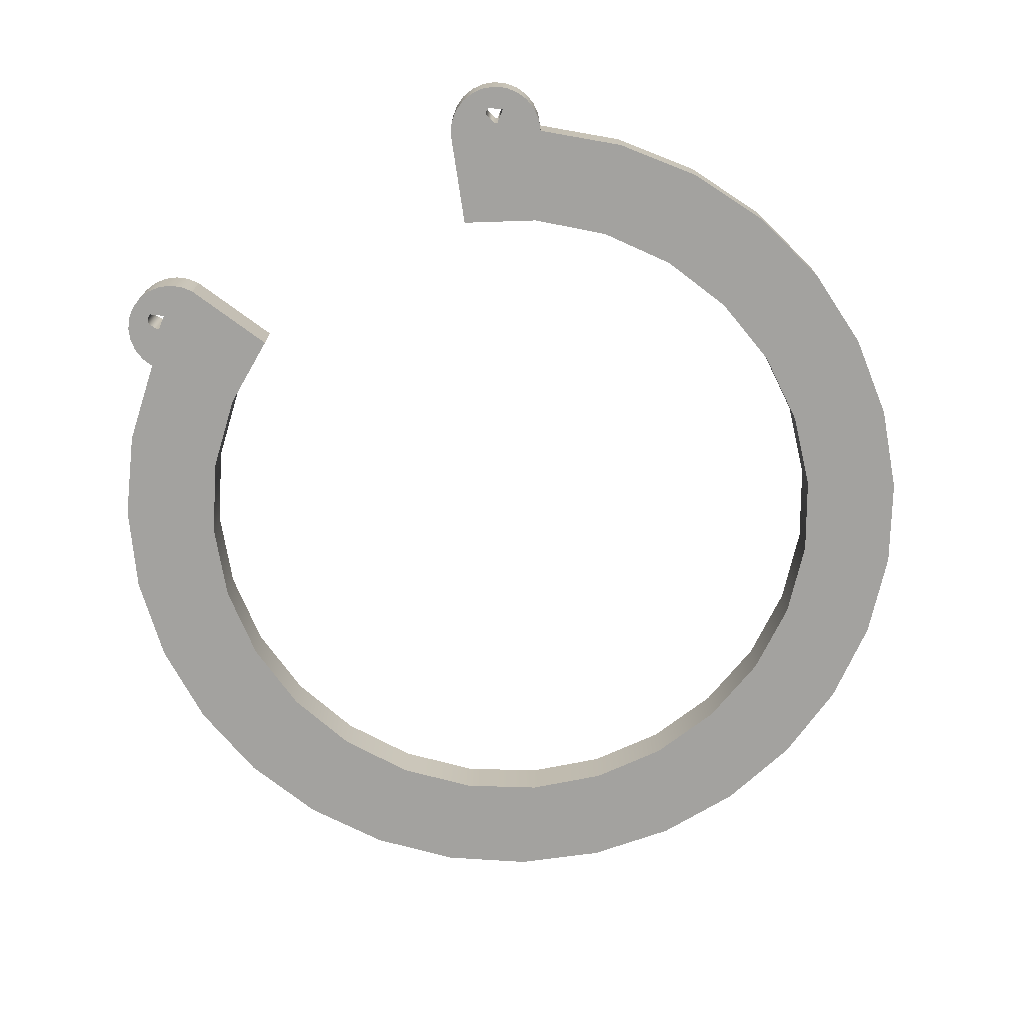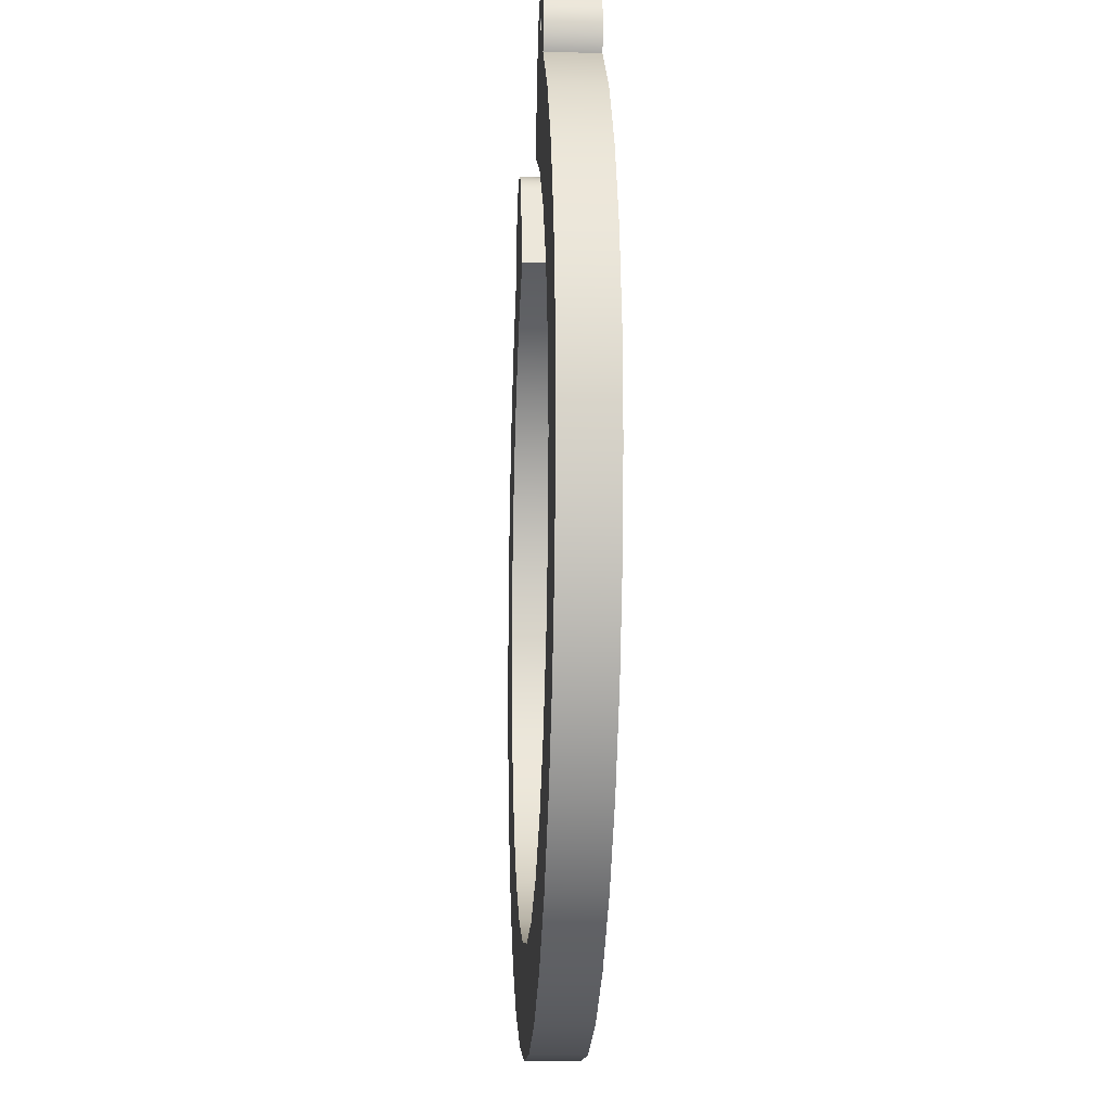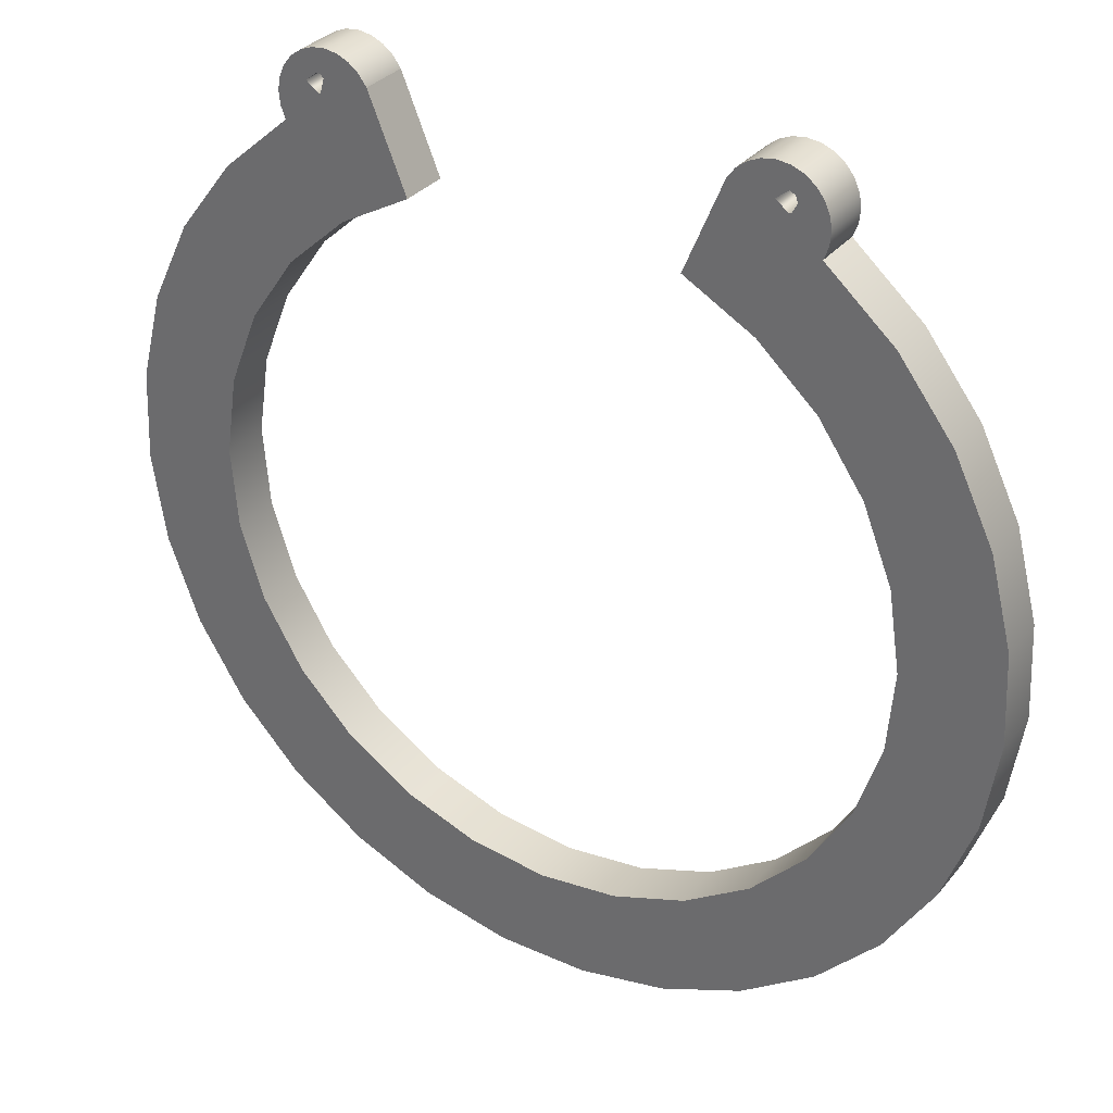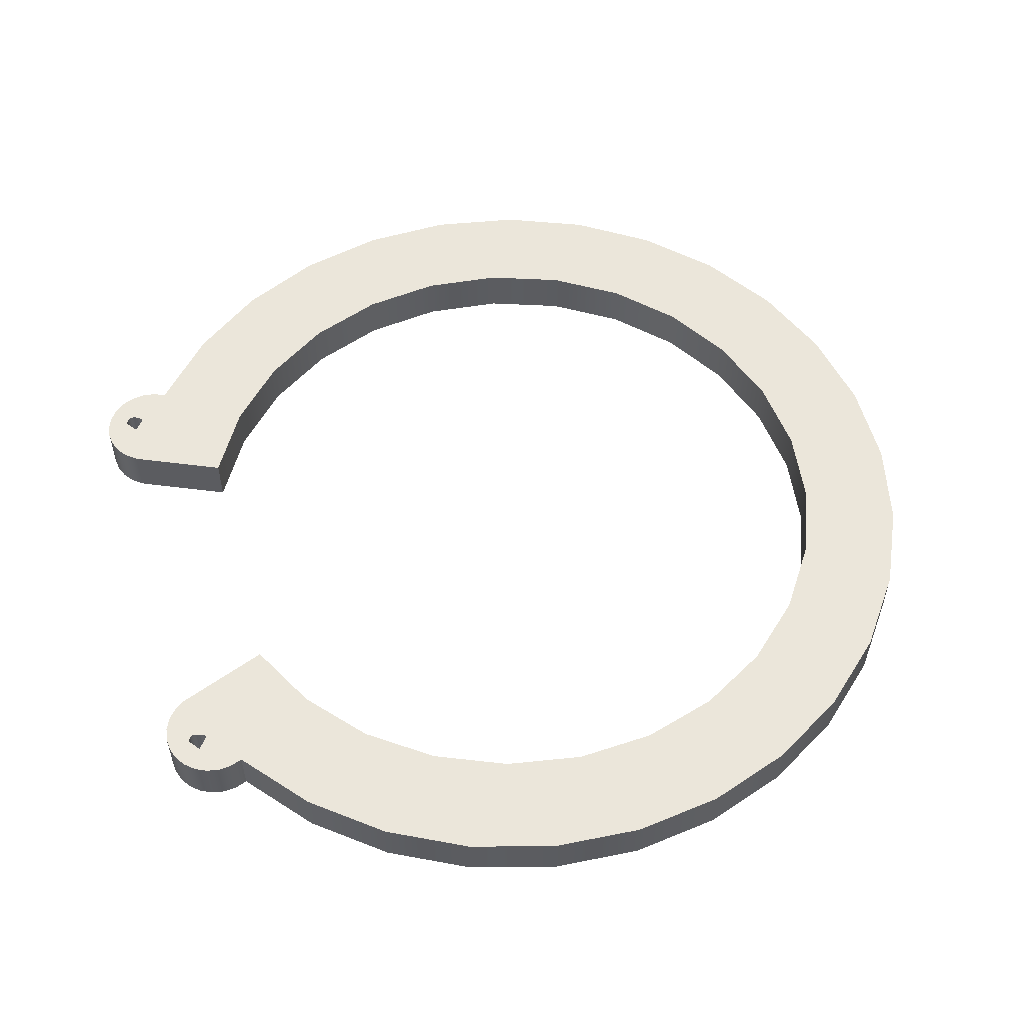
<metadata>
{"format":"obj","ext":"obj","renderer":"f3d","projection":"perspective","resolution":1024,"background":"white","views":[{"elev":-72.6,"azim":-149.0,"up":"+Z"},{"elev":-13.8,"azim":86.8,"up":"+Y"},{"elev":32.0,"azim":32.2,"up":"+Y"},{"elev":54.7,"azim":-104.7,"up":"+Z"}]}
</metadata>
<code>
v 0.01141 0.01997 -0.00125
v 0.01078 0.02046 -0.00125
v 0.01078 0.02046 0.00125
v 0.01153 0.02002 -0.00125
v 0.01141 0.01997 0.00125
v 0.01178 0.02046 -0.00125
v 0.01178 0.02046 0.00125
v 0.01172 0.02071 0.00125
v 0.01172 0.02071 -0.00125
v 0.01153 0.02002 0.00125
v 0.01164 0.02081 -0.00125
v 0.01141 0.02094 -0.00125
v 0.01164 0.02081 0.00125
v 0.01141 0.02094 0.00125
v 0.02017 -0.009974 0.00125
v 0.01594 -0.007222 0.00125
v 0.01388 -0.01065 0.00125
v 0.02176 -0.005723 0.00125
v 0.01716 -0.003414 0.00125
v 0.01089 -0.01969 0.00125
v 0.01462 -0.0171 0.00125
v 0.0111 -0.01353 0.00125
v 0.01776 -0.01382 0.00125
v 0.02247 -0.001238 0.00125
v 0.01749 0.0005726 0.00125
v 0.02226 0.003296 0.00125
v 0.02114 0.007697 0.00125
v 0.0169 0.004529 0.00125
v 0.01917 0.01178 0.00125
v 0.01543 0.008249 0.00125
v 0.01641 0.01539 0.00125
v 0.01316 0.01154 0.00125
v -0.02247 -0.001238 0.00125
v -0.02176 -0.005723 0.00125
v -0.01716 -0.003414 0.00125
v -0.02017 -0.009974 0.00125
v -0.01594 -0.007222 0.00125
v -0.01089 -0.01969 0.00125
v -0.00774 -0.0157 0.00125
v -0.0111 -0.01353 0.00125
v -0.006717 -0.02147 0.00125
v -0.003974 -0.01704 0.00125
v -0.0169 0.004529 0.00125
v -0.01641 0.01539 0.00125
v -0.01917 0.01178 0.00125
v -0.02226 0.003296 0.00125
v -0.01749 0.0005726 0.00125
v -0.01776 -0.01382 0.00125
v -0.01388 -0.01065 0.00125
v -0.01462 -0.0171 0.00125
v -0.00227 -0.02239 0.00125
v -3.215e-18 -0.0175 0.00125
v 0.00227 -0.02239 0.00125
v 0.006717 -0.02147 0.00125
v 0.003974 -0.01704 0.00125
v 0.00774 -0.0157 0.00125
v 0.0133 0.01963 0.00125
v 0.0132 0.02027 0.00125
v 0.01178 0.02046 0.00125
v 0.01153 0.02002 0.00125
v 0.01299 0.01837 0.00125
v 0.01323 0.01898 0.00125
v -0.01299 0.01837 0.00125
v -0.02114 0.007697 0.00125
v 0.01019 0.01422 0.00125
v -0.01178 0.02046 0.00125
v -0.01115 0.02094 0.00125
v -0.01201 0.02177 0.00125
v 0.01141 0.01997 0.00125
v -0.01543 0.008249 0.00125
v -0.01316 0.01154 0.00125
v -0.01115 0.01997 0.00125
v -0.0133 0.01963 0.00125
v -0.01323 0.01898 0.00125
v -0.01019 0.01422 0.00125
v -0.006697 0.01617 0.00125
v -0.01103 0.02002 0.00125
v -0.00861 0.02079 0.00125
v -0.008997 0.02131 0.00125
v -0.01085 0.02071 0.00125
v 0.01294 0.02087 0.00125
v 0.01253 0.02138 0.00125
v 0.01172 0.02071 0.00125
v -0.009507 0.02172 0.00125
v -0.01011 0.02198 0.00125
v -0.01093 0.02081 0.00125
v -0.01075 0.02208 0.00125
v -0.0114 0.02201 0.00125
v -0.01253 0.02138 0.00125
v 0.006697 0.01617 0.00125
v -0.0132 0.02027 0.00125
v 0.01201 0.02177 0.00125
v 0.01141 0.02094 0.00125
v 0.01164 0.02081 0.00125
v 0.01078 0.02046 0.00125
v 0.01075 0.02208 0.00125
v 0.01011 0.02198 0.00125
v 0.009507 0.02172 0.00125
v 0.008997 0.02131 0.00125
v 0.0114 0.02201 0.00125
v 0.00861 0.02079 0.00125
v -0.01294 0.02087 0.00125
v -0.01075 0.02208 -0.00125
v -0.01093 0.02081 -0.00125
v -0.01115 0.02094 -0.00125
v -0.009507 0.02172 -0.00125
v -0.01085 0.02071 -0.00125
v 0.0169 0.004529 -0.00125
v 0.01641 0.01539 -0.00125
v 0.01917 0.01178 -0.00125
v 0.02226 0.003296 -0.00125
v 0.01749 0.0005726 -0.00125
v 0.02176 -0.005723 -0.00125
v 0.02017 -0.009974 -0.00125
v 0.01594 -0.007222 -0.00125
v 0.01776 -0.01382 -0.00125
v 0.01388 -0.01065 -0.00125
v -0.006717 -0.02147 -0.00125
v -0.01089 -0.01969 -0.00125
v -0.00774 -0.0157 -0.00125
v -0.01462 -0.0171 -0.00125
v -0.0111 -0.01353 -0.00125
v -0.02017 -0.009974 -0.00125
v -0.01594 -0.007222 -0.00125
v -0.01388 -0.01065 -0.00125
v -0.02176 -0.005723 -0.00125
v -0.01716 -0.003414 -0.00125
v -0.0114 0.02201 -0.00125
v -0.01011 0.02198 -0.00125
v -0.00861 0.02079 -0.00125
v -0.01103 0.02002 -0.00125
v 0.01299 0.01837 -0.00125
v 0.02114 0.007697 -0.00125
v 0.02247 -0.001238 -0.00125
v 0.01716 -0.003414 -0.00125
v -0.01776 -0.01382 -0.00125
v -0.02247 -0.001238 -0.00125
v -0.01749 0.0005726 -0.00125
v -0.02226 0.003296 -0.00125
v -0.02114 0.007697 -0.00125
v -0.0169 0.004529 -0.00125
v 0.01294 0.02087 -0.00125
v 0.01178 0.02046 -0.00125
v 0.01172 0.02071 -0.00125
v -0.01178 0.02046 -0.00125
v -0.01253 0.02138 -0.00125
v -0.01201 0.02177 -0.00125
v -0.008997 0.02131 -0.00125
v -0.0133 0.01963 -0.00125
v -0.0132 0.02027 -0.00125
v -0.01115 0.01997 -0.00125
v -0.01299 0.01837 -0.00125
v -0.01323 0.01898 -0.00125
v 0.01462 -0.0171 -0.00125
v 0.0111 -0.01353 -0.00125
v 0.01089 -0.01969 -0.00125
v 0.00774 -0.0157 -0.00125
v 0.006717 -0.02147 -0.00125
v 0.003974 -0.01704 -0.00125
v 0.00227 -0.02239 -0.00125
v -3.215e-18 -0.0175 -0.00125
v -0.00227 -0.02239 -0.00125
v -0.003974 -0.01704 -0.00125
v -0.01917 0.01178 -0.00125
v -0.01543 0.008249 -0.00125
v 0.01201 0.02177 -0.00125
v 0.01253 0.02138 -0.00125
v 0.01164 0.02081 -0.00125
v 0.01153 0.02002 -0.00125
v 0.0133 0.01963 -0.00125
v 0.01323 0.01898 -0.00125
v -0.01294 0.02087 -0.00125
v -0.006697 0.01617 -0.00125
v -0.01019 0.01422 -0.00125
v -0.01641 0.01539 -0.00125
v -0.01316 0.01154 -0.00125
v 0.01141 0.02094 -0.00125
v 0.0114 0.02201 -0.00125
v 0.0132 0.02027 -0.00125
v 0.01141 0.01997 -0.00125
v 0.01078 0.02046 -0.00125
v 0.009507 0.02172 -0.00125
v 0.01011 0.02198 -0.00125
v 0.00861 0.02079 -0.00125
v 0.008997 0.02131 -0.00125
v 0.01075 0.02208 -0.00125
v 0.01019 0.01422 -0.00125
v 0.006697 0.01617 -0.00125
v 0.01316 0.01154 -0.00125
v 0.01543 0.008249 -0.00125
v -0.01299 0.01837 0.00125
v -0.01299 0.01837 -0.00125
v -0.01641 0.01539 -0.00125
v -0.01641 0.01539 0.00125
v -0.01917 0.01178 -0.00125
v -0.01917 0.01178 0.00125
v -0.02114 0.007697 -0.00125
v -0.02114 0.007697 0.00125
v -0.02226 0.003296 -0.00125
v -0.02226 0.003296 0.00125
v -0.02247 -0.001238 -0.00125
v -0.02247 -0.001238 0.00125
v -0.02176 -0.005723 -0.00125
v -0.02176 -0.005723 0.00125
v -0.02017 -0.009974 -0.00125
v -0.02017 -0.009974 0.00125
v -0.01776 -0.01382 -0.00125
v -0.01776 -0.01382 0.00125
v -0.01462 -0.0171 -0.00125
v -0.01462 -0.0171 0.00125
v -0.01089 -0.01969 -0.00125
v -0.01089 -0.01969 0.00125
v -0.006717 -0.02147 -0.00125
v -0.006717 -0.02147 0.00125
v -0.00227 -0.02239 -0.00125
v -0.00227 -0.02239 0.00125
v 0.00227 -0.02239 -0.00125
v 0.00227 -0.02239 0.00125
v 0.006717 -0.02147 -0.00125
v 0.006717 -0.02147 0.00125
v 0.01089 -0.01969 -0.00125
v 0.01089 -0.01969 0.00125
v 0.01462 -0.0171 -0.00125
v 0.01462 -0.0171 0.00125
v 0.01776 -0.01382 -0.00125
v 0.01776 -0.01382 0.00125
v 0.02017 -0.009974 -0.00125
v 0.02017 -0.009974 0.00125
v 0.02176 -0.005723 -0.00125
v 0.02176 -0.005723 0.00125
v 0.02247 -0.001238 -0.00125
v 0.02247 -0.001238 0.00125
v 0.02226 0.003296 -0.00125
v 0.02226 0.003296 0.00125
v 0.02114 0.007697 -0.00125
v 0.02114 0.007697 0.00125
v 0.01917 0.01178 -0.00125
v 0.01917 0.01178 0.00125
v 0.01641 0.01539 -0.00125
v 0.01641 0.01539 0.00125
v 0.01299 0.01837 -0.00125
v 0.01299 0.01837 0.00125
v 0.01019 0.01422 0.00125
v 0.006697 0.01617 0.00125
v 0.006697 0.01617 -0.00125
v 0.01316 0.01154 0.00125
v 0.01019 0.01422 -0.00125
v 0.01543 0.008249 0.00125
v 0.01316 0.01154 -0.00125
v 0.0169 0.004529 0.00125
v 0.01543 0.008249 -0.00125
v 0.01749 0.0005726 0.00125
v 0.0169 0.004529 -0.00125
v 0.01716 -0.003414 0.00125
v 0.01749 0.0005726 -0.00125
v 0.01594 -0.007222 0.00125
v 0.01716 -0.003414 -0.00125
v 0.01388 -0.01065 0.00125
v 0.01594 -0.007222 -0.00125
v 0.0111 -0.01353 0.00125
v 0.01388 -0.01065 -0.00125
v 0.00774 -0.0157 0.00125
v 0.0111 -0.01353 -0.00125
v 0.003974 -0.01704 0.00125
v 0.00774 -0.0157 -0.00125
v -3.215e-18 -0.0175 0.00125
v 0.003974 -0.01704 -0.00125
v -0.003974 -0.01704 0.00125
v -3.215e-18 -0.0175 -0.00125
v -0.00774 -0.0157 0.00125
v -0.003974 -0.01704 -0.00125
v -0.0111 -0.01353 0.00125
v -0.00774 -0.0157 -0.00125
v -0.01388 -0.01065 0.00125
v -0.0111 -0.01353 -0.00125
v -0.01594 -0.007222 0.00125
v -0.01388 -0.01065 -0.00125
v -0.01716 -0.003414 0.00125
v -0.01594 -0.007222 -0.00125
v -0.01749 0.0005726 0.00125
v -0.01716 -0.003414 -0.00125
v -0.0169 0.004529 0.00125
v -0.01749 0.0005726 -0.00125
v -0.01543 0.008249 0.00125
v -0.0169 0.004529 -0.00125
v -0.01316 0.01154 0.00125
v -0.01543 0.008249 -0.00125
v -0.01019 0.01422 0.00125
v -0.01316 0.01154 -0.00125
v -0.006697 0.01617 0.00125
v -0.01019 0.01422 -0.00125
v -0.006697 0.01617 -0.00125
v -0.00861 0.02079 0.00125
v -0.006697 0.01617 0.00125
v -0.006697 0.01617 -0.00125
v -0.00861 0.02079 -0.00125
v 0.006697 0.01617 0.00125
v 0.00861 0.02079 0.00125
v 0.00861 0.02079 -0.00125
v 0.006697 0.01617 -0.00125
v 0.00861 0.02079 -0.00125
v 0.00861 0.02079 0.00125
v 0.008997 0.02131 0.00125
v 0.008997 0.02131 -0.00125
v 0.009507 0.02172 0.00125
v 0.009507 0.02172 -0.00125
v 0.01011 0.02198 0.00125
v 0.01011 0.02198 -0.00125
v 0.01075 0.02208 0.00125
v 0.01075 0.02208 -0.00125
v 0.0114 0.02201 0.00125
v 0.0114 0.02201 -0.00125
v 0.01201 0.02177 0.00125
v 0.01201 0.02177 -0.00125
v 0.01253 0.02138 0.00125
v 0.01253 0.02138 -0.00125
v 0.01294 0.02087 0.00125
v 0.01294 0.02087 -0.00125
v 0.0132 0.02027 0.00125
v 0.0132 0.02027 -0.00125
v 0.0133 0.01963 0.00125
v 0.0133 0.01963 -0.00125
v 0.01323 0.01898 0.00125
v 0.01323 0.01898 -0.00125
v 0.01299 0.01837 0.00125
v 0.01299 0.01837 -0.00125
v -0.01299 0.01837 -0.00125
v -0.01299 0.01837 0.00125
v -0.01323 0.01898 0.00125
v -0.01323 0.01898 -0.00125
v -0.0133 0.01963 0.00125
v -0.0133 0.01963 -0.00125
v -0.0132 0.02027 0.00125
v -0.0132 0.02027 -0.00125
v -0.01294 0.02087 0.00125
v -0.01294 0.02087 -0.00125
v -0.01253 0.02138 0.00125
v -0.01253 0.02138 -0.00125
v -0.01201 0.02177 0.00125
v -0.01201 0.02177 -0.00125
v -0.0114 0.02201 0.00125
v -0.0114 0.02201 -0.00125
v -0.01075 0.02208 0.00125
v -0.01075 0.02208 -0.00125
v -0.01011 0.02198 0.00125
v -0.01011 0.02198 -0.00125
v -0.009507 0.02172 0.00125
v -0.009507 0.02172 -0.00125
v -0.008997 0.02131 0.00125
v -0.008997 0.02131 -0.00125
v -0.00861 0.02079 0.00125
v -0.00861 0.02079 -0.00125
v -0.01115 0.01997 -0.00125
v -0.01178 0.02046 -0.00125
v -0.01178 0.02046 0.00125
v -0.01103 0.02002 -0.00125
v -0.01115 0.01997 0.00125
v -0.01085 0.02071 -0.00125
v -0.01103 0.02002 0.00125
v -0.01093 0.02081 -0.00125
v -0.01085 0.02071 0.00125
v -0.01115 0.02094 -0.00125
v -0.01093 0.02081 0.00125
v -0.01115 0.02094 0.00125
g  mesh 1 Inner Snap Ring Wheel Bearing
f 196 197 198
f 198 199 200
f 200 201 202
f 202 203 204
f 204 205 206
f 206 207 208
f 208 209 210
f 210 211 212
f 212 213 214
f 214 215 216
f 216 217 218
f 218 219 220
f 222 223 224
f 224 225 226
f 226 227 228
f 228 229 230
f 230 231 232
f 232 233 234
f 234 235 236
f 236 237 238
f 238 239 240
f 240 241 242
f 241 240 239
f 239 238 237
f 237 236 235
f 235 234 233
f 233 232 231
f 231 230 229
f 229 228 227
f 227 226 225
f 225 224 223
f 223 222 221
f 221 220 219
f 219 218 217
f 217 216 215
f 215 214 213
f 213 212 211
f 211 210 209
f 209 208 207
f 207 206 205
f 191 193 194
f 194 195 196
f 193 191 192
f 195 194 193
f 197 196 195
f 199 198 197
f 201 200 199
f 203 202 201
f 205 204 203
f 220 221 222
f 16 18 19
f 22 20 21
f 17 21 23
f 18 16 15
f 19 24 25
f 28 26 27
f 30 27 29
f 32 29 31
f 35 33 34
f 37 34 36
f 40 38 39
f 39 41 42
f 21 17 22
f 24 19 18
f 26 25 24
f 29 32 30
f 45 43 44
f 43 46 47
f 34 37 35
f 49 36 48
f 49 50 40
f 41 39 38
f 42 51 52
f 55 53 54
f 56 54 20
f 15 17 23
f 27 30 28
f 84 86 80
f 59 57 58
f 62 60 61
f 44 43 63
f 46 43 64
f 36 49 37
f 38 40 50
f 51 42 41
f 54 56 55
f 26 28 25
f 65 31 61
f 68 66 67
f 69 61 60
f 60 62 57
f 47 46 33
f 50 49 48
f 53 55 52
f 31 65 32
f 71 63 70
f 74 72 73
f 66 73 72
f 77 75 76
f 80 78 79
f 83 81 82
f 86 84 85
f 67 87 88
f 66 68 89
f 69 90 65
f 57 59 60
f 33 35 47
f 20 22 56
f 70 63 43
f 73 66 91
f 75 72 71
f 78 77 76
f 81 59 58
f 94 92 93
f 97 95 96
f 93 96 95
f 99 95 98
f 84 80 79
f 87 86 85
f 68 67 88
f 61 69 65
f 52 51 53
f 72 74 63
f 78 80 77
f 83 82 94
f 92 94 82
f 96 93 100
f 95 99 101
f 87 67 86
f 66 89 102
f 43 45 64
f 75 77 72
f 93 92 100
f 95 101 90
f 66 102 91
f 63 71 72
f 95 97 98
f 90 69 95
f 81 83 59
f 17 15 16
f 248 249 251
f 250 251 253
f 252 253 255
f 254 255 257
f 256 257 259
f 258 259 261
f 260 261 263
f 262 263 265
f 264 265 267
f 266 267 269
f 268 269 271
f 270 271 273
f 272 273 275
f 274 275 277
f 276 277 279
f 278 279 281
f 280 281 283
f 282 283 285
f 284 285 287
f 286 287 289
f 288 289 291
f 290 291 292
f 246 247 249
f 289 288 286
f 287 286 284
f 285 284 282
f 283 282 280
f 281 280 278
f 279 278 276
f 277 276 274
f 275 274 272
f 273 272 270
f 271 270 268
f 269 268 266
f 267 266 264
f 265 264 262
f 263 262 260
f 261 260 258
f 259 258 256
f 257 256 254
f 255 254 252
f 253 252 250
f 251 250 248
f 249 248 246
f 247 246 243
f 245 243 244
f 291 290 288
f 243 245 247
f 187 184 181
f 105 147 128
f 186 177 181
f 181 190 189
f 166 168 177
f 108 110 133
f 190 181 108
f 187 181 189
f 180 108 181
f 181 183 186
f 118 120 163
f 104 103 129
f 184 187 188
f 169 171 132
f 181 185 182
f 177 186 178
f 164 176 165
f 158 157 156
f 149 145 151
f 172 145 150
f 180 132 108
f 167 144 168
f 185 181 184
f 183 181 182
f 175 174 176
f 139 141 138
f 162 163 161
f 154 117 116
f 152 151 174
f 174 131 173
f 145 147 105
f 132 180 169
f 170 143 179
f 143 142 179
f 166 177 178
f 174 175 152
f 176 164 175
f 140 165 141
f 123 125 136
f 162 161 160
f 160 159 158
f 156 155 154
f 134 135 112
f 151 153 149
f 131 174 151
f 131 130 173
f 146 145 172
f 143 170 169
f 171 169 170
f 142 144 167
f 168 166 167
f 165 140 164
f 139 138 137
f 137 127 126
f 121 125 122
f 163 162 118
f 159 160 161
f 157 158 159
f 155 156 157
f 117 154 155
f 113 115 135
f 112 111 134
f 153 151 152
f 145 149 150
f 130 107 148
f 107 106 148
f 147 145 146
f 144 142 143
f 141 139 140
f 127 137 138
f 126 124 123
f 125 121 136
f 119 122 120
f 114 117 115
f 135 134 113
f 111 108 133
f 109 108 132
f 107 130 131
f 106 104 129
f 103 105 128
f 124 126 127
f 125 123 124
f 122 119 121
f 120 118 119
f 117 114 116
f 115 113 114
f 108 111 112
f 110 108 109
f 104 106 107
f 105 103 104
f 295 293 294
f 293 295 296
f 299 297 298
f 297 299 300
f 304 305 306
f 323 322 321
f 303 301 302
f 305 304 303
f 307 306 305
f 309 308 307
f 311 310 309
f 313 312 311
f 315 314 313
f 317 316 315
f 319 318 317
f 321 320 319
f 301 303 304
f 325 324 323
f 324 325 326
f 322 323 324
f 320 321 322
f 318 319 320
f 316 317 318
f 314 315 316
f 312 313 314
f 310 311 312
f 308 309 310
f 306 307 308
f 4 5 10
f 1 3 5
f 5 4 1
f 7 6 4
f 6 7 8
f 6 8 9
f 3 1 2
f 7 4 10
f 8 11 9
f 13 12 11
f 14 2 12
f 2 14 3
f 12 13 14
f 11 8 13
f 350 351 352
f 348 349 350
f 346 347 348
f 344 345 346
f 342 343 344
f 340 341 342
f 338 339 340
f 336 337 338
f 334 335 336
f 332 333 334
f 330 331 332
f 327 329 330
f 351 350 349
f 349 348 347
f 347 346 345
f 345 344 343
f 343 342 341
f 341 340 339
f 339 338 337
f 335 334 333
f 333 332 331
f 331 330 329
f 329 327 328
f 337 336 335
f 353 355 357
f 356 357 359
f 358 359 361
f 360 361 363
f 362 363 364
f 354 364 355
f 364 354 362
f 363 362 360
f 361 360 358
f 359 358 356
f 357 356 353
f 355 353 354

</code>
